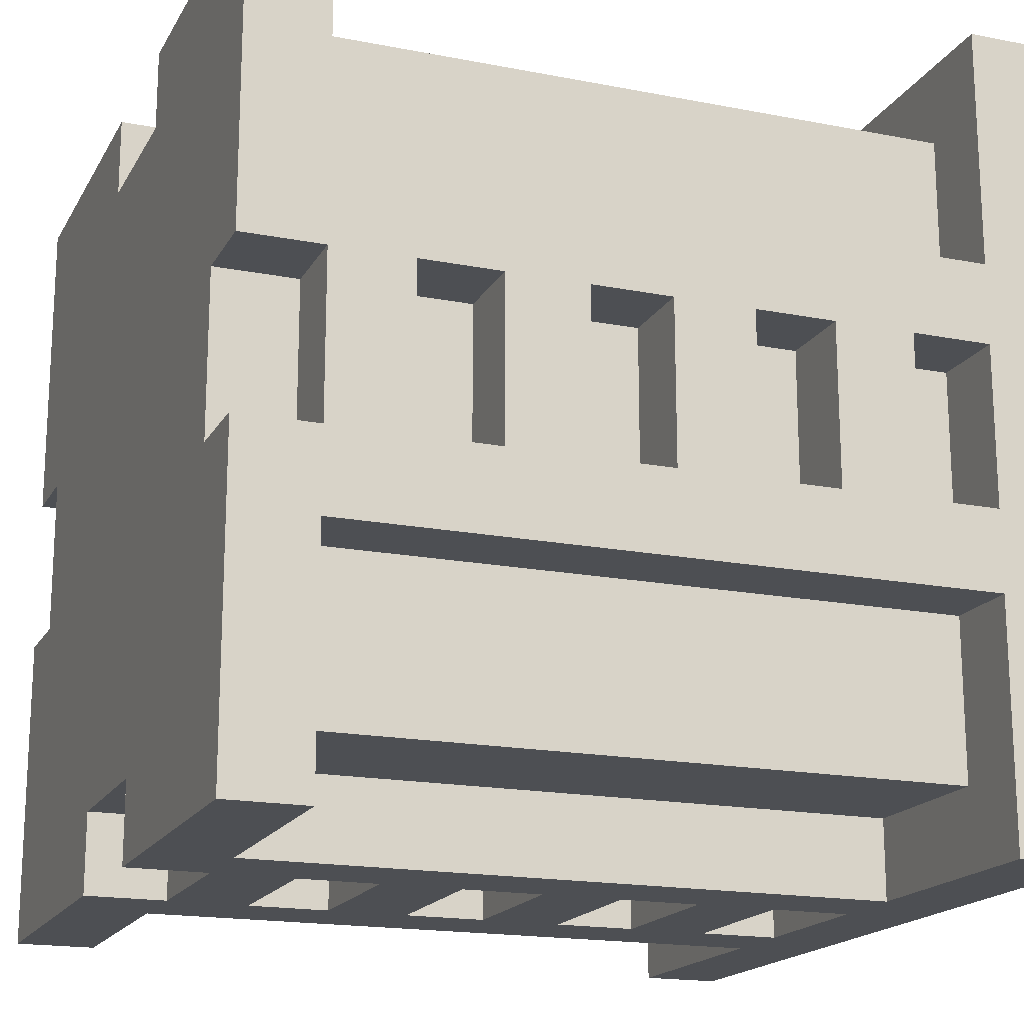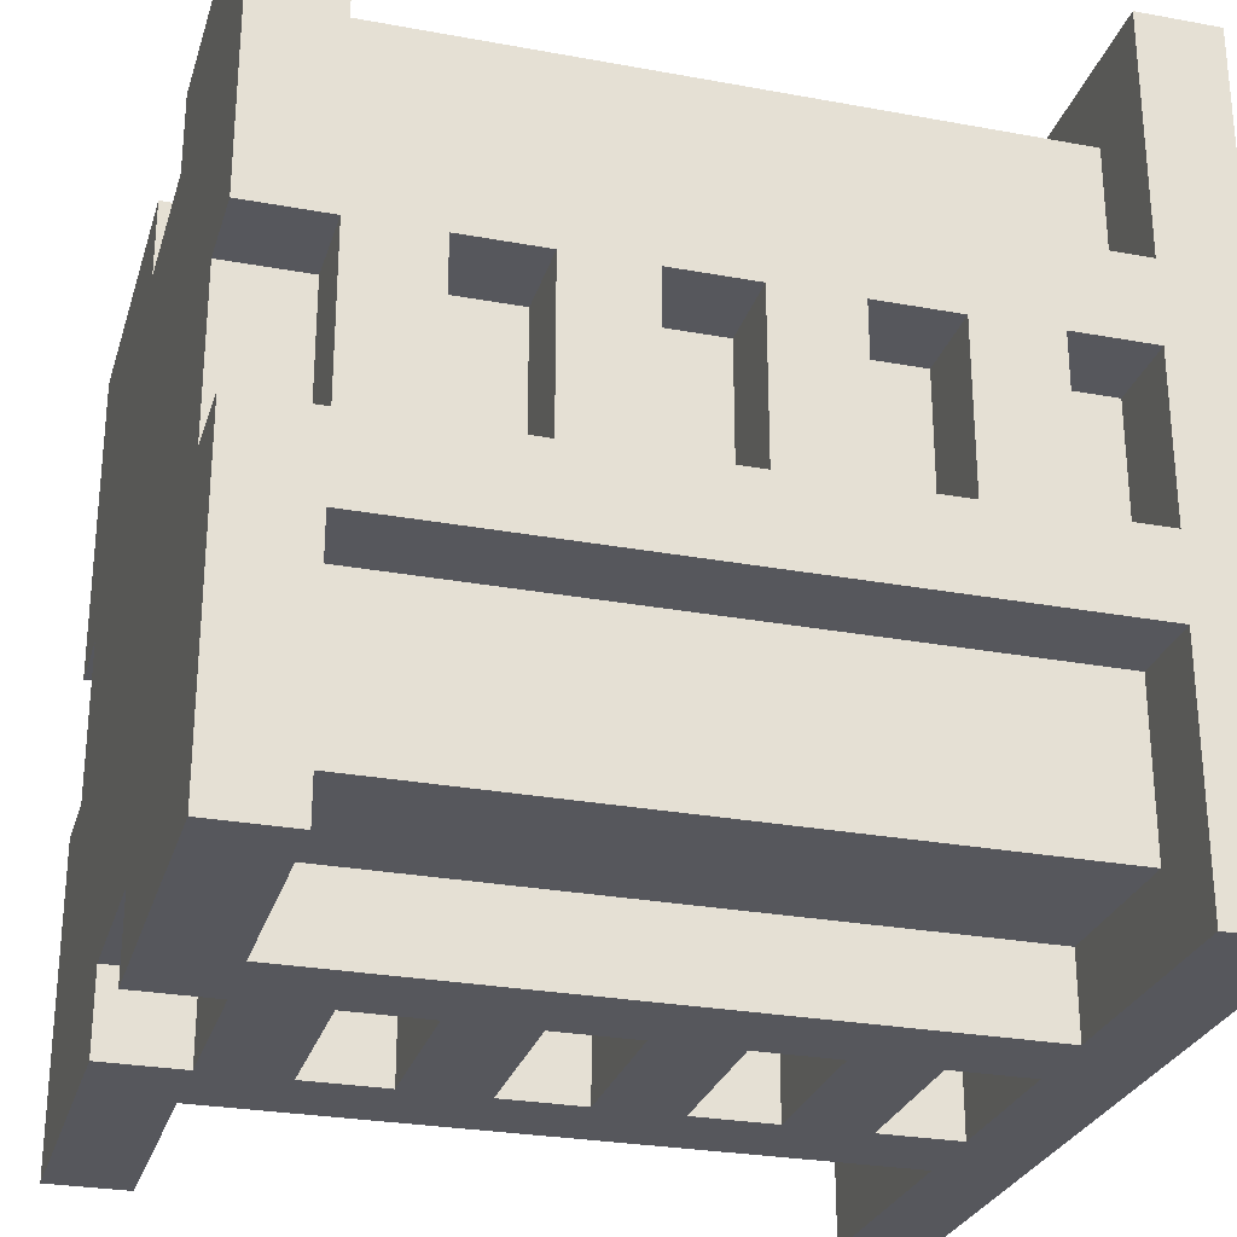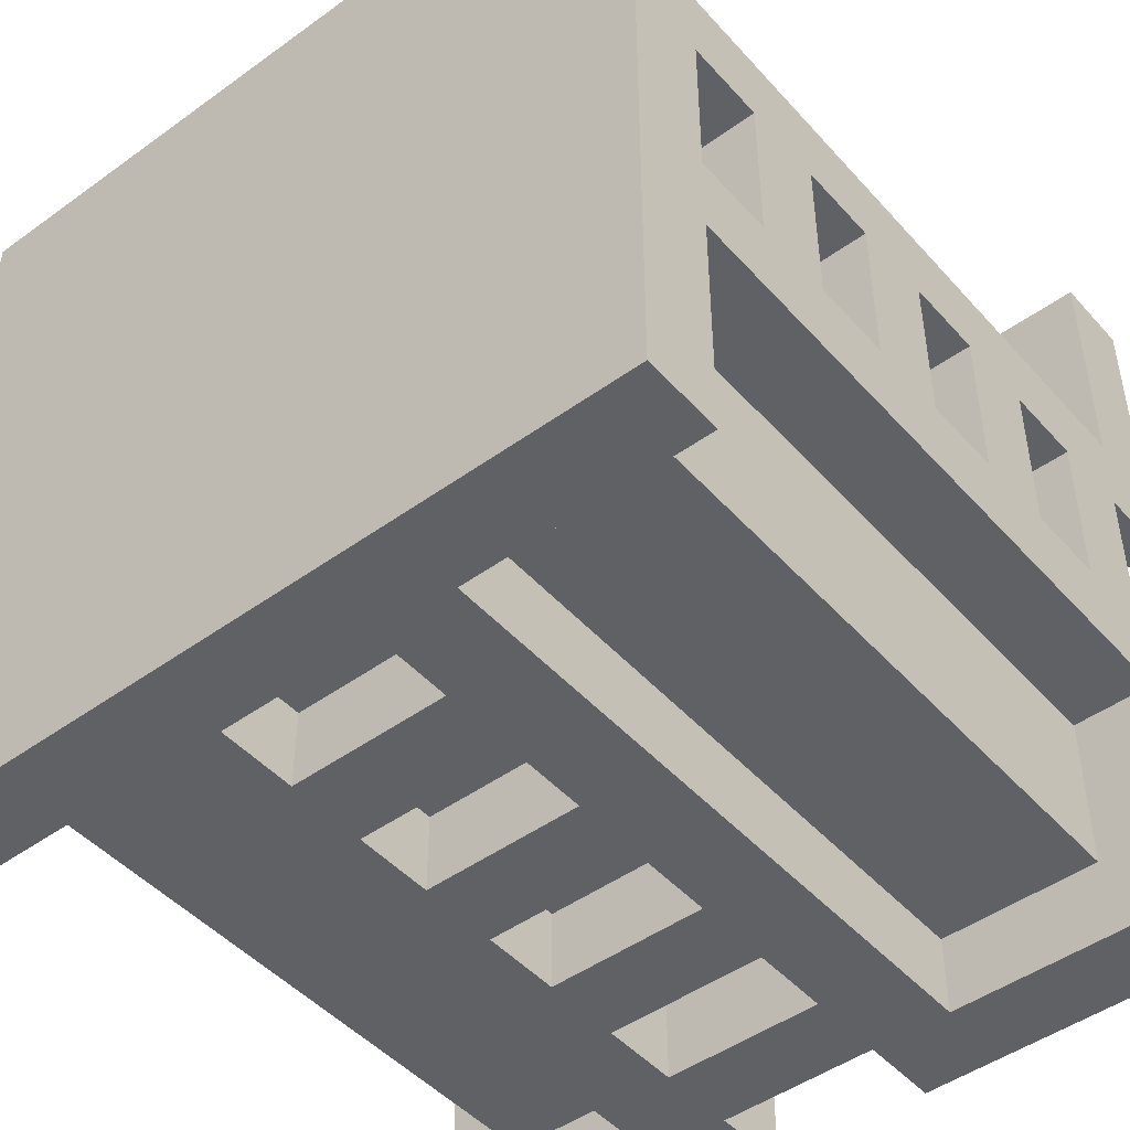
<metadata>
{"format":"obj","ext":"obj","renderer":"f3d","projection":"perspective","resolution":1024,"background":"white","views":[{"elev":-17.8,"azim":-111.0,"up":"+Z"},{"elev":-27.5,"azim":-105.8,"up":"+Z"},{"elev":-47.1,"azim":39.3,"up":"+Z"}]}
</metadata>
<code>
v -5 0 6.5
v -5 0 -3.5
v -5 1 6.5
v -5 1 3.5
v -5 1 2.5
v -5 1 0.5
v -5 1 -0.5
v -5 1 -3.5
v -5 2 2.5
v -5 2 0.5
v -5 3 2.5
v -5 3 0.5
v -5 4 2.5
v -5 4 0.5
v -5 5 2.5
v -5 5 0.5
v -5 6 2.5
v -5 6 0.5
v -5 7 2.5
v -5 7 0.5
v -5 8 2.5
v -5 8 0.5
v -5 9 6.5
v -5 9 3.5
v -5 9 2.5
v -5 9 0.5
v -5 9 -0.5
v -5 9 -3.5
v -5 10 6.5
v -5 10 2.5
v -5 10 0.5
v -5 10 -3.5
v -4 1 5.5
v -4 1 3.5
v -4 1 2.5
v -4 1 0.5
v -4 1 -0.5
v -4 1 -2.5
v -4 2 2.5
v -4 2 0.5
v -4 3 2.5
v -4 3 0.5
v -4 4 2.5
v -4 4 0.5
v -4 5 2.5
v -4 5 0.5
v -4 6 2.5
v -4 6 0.5
v -4 7 2.5
v -4 7 0.5
v -4 8 2.5
v -4 8 0.5
v -4 9 5.5
v -4 9 3.5
v -4 9 2.5
v -4 9 0.5
v -4 9 -0.5
v -4 9 -2.5
v -4 10 2.5
v -4 10 0.5
v -2 1 6.5
v -2 1 5.5
v -2 1 -2.5
v -2 1 -3.5
v -2 9 6.5
v -2 9 5.5
v -2 9 -2.5
v -2 9 -3.5
v 1 1 6.5
v 1 1 5.5
v 1 1 -2.5
v 1 1 -3.5
v 1 2 6.5
v 1 2 5.5
v 1 2 -2.5
v 1 2 -3.5
v 1 3 6.5
v 1 3 5.5
v 1 3 -2.5
v 1 3 -3.5
v 1 4 6.5
v 1 4 5.5
v 1 4 -2.5
v 1 4 -3.5
v 1 5 6.5
v 1 5 5.5
v 1 5 -2.5
v 1 5 -3.5
v 1 6 6.5
v 1 6 5.5
v 1 6 -2.5
v 1 6 -3.5
v 1 7 6.5
v 1 7 5.5
v 1 7 -2.5
v 1 7 -3.5
v 1 8 6.5
v 1 8 5.5
v 1 8 -2.5
v 1 8 -3.5
v 1 9 6.5
v 1 9 5.5
v 1 9 -2.5
v 1 9 -3.5
v 1 10 6.5
v 1 10 5.5
v 1 10 -2.5
v 1 10 -3.5
v -1 1 6.5
v -1 1 5.5
v -1 1 -2.5
v -1 1 -3.5
v -1 2 6.5
v -1 2 5.5
v -1 2 -2.5
v -1 2 -3.5
v -1 3 6.5
v -1 3 5.5
v -1 3 -2.5
v -1 3 -3.5
v -1 4 6.5
v -1 4 5.5
v -1 4 -2.5
v -1 4 -3.5
v -1 5 6.5
v -1 5 5.5
v -1 5 -2.5
v -1 5 -3.5
v -1 6 6.5
v -1 6 5.5
v -1 6 -2.5
v -1 6 -3.5
v -1 7 6.5
v -1 7 5.5
v -1 7 -2.5
v -1 7 -3.5
v -1 8 6.5
v -1 8 5.5
v -1 8 -2.5
v -1 8 -3.5
v -1 9 6.5
v -1 9 5.5
v -1 9 -2.5
v -1 9 -3.5
v -1 10 6.5
v -1 10 5.5
v -1 10 -2.5
v -1 10 -3.5
v 2 1 6.5
v 2 1 5.5
v 2 1 -2.5
v 2 1 -3.5
v 2 9 6.5
v 2 9 5.5
v 2 9 -2.5
v 2 9 -3.5
v 4 1 5.5
v 4 1 3.5
v 4 1 2.5
v 4 1 0.5
v 4 1 -0.5
v 4 1 -2.5
v 4 2 2.5
v 4 2 0.5
v 4 3 2.5
v 4 3 0.5
v 4 4 2.5
v 4 4 0.5
v 4 5 2.5
v 4 5 0.5
v 4 6 2.5
v 4 6 0.5
v 4 7 2.5
v 4 7 0.5
v 4 8 2.5
v 4 8 0.5
v 4 9 5.5
v 4 9 3.5
v 4 9 2.5
v 4 9 0.5
v 4 9 -0.5
v 4 9 -2.5
v 4 10 2.5
v 4 10 0.5
v 5 0 6.5
v 5 0 -3.5
v 5 1 6.5
v 5 1 3.5
v 5 1 2.5
v 5 1 0.5
v 5 1 -0.5
v 5 1 -3.5
v 5 2 2.5
v 5 2 0.5
v 5 3 2.5
v 5 3 0.5
v 5 4 2.5
v 5 4 0.5
v 5 5 2.5
v 5 5 0.5
v 5 6 2.5
v 5 6 0.5
v 5 7 2.5
v 5 7 0.5
v 5 8 2.5
v 5 8 0.5
v 5 9 6.5
v 5 9 3.5
v 5 9 2.5
v 5 9 0.5
v 5 9 -0.5
v 5 9 -3.5
v 5 10 6.5
v 5 10 2.5
v 5 10 0.5
v 5 10 -3.5
v -5 0 6.5
v -5 1 6.5
v -5 9 6.5
v -5 10 6.5
v -2 1 6.5
v -2 9 6.5
v -1 1 6.5
v -1 2 6.5
v -1 3 6.5
v -1 4 6.5
v -1 5 6.5
v -1 6 6.5
v -1 7 6.5
v -1 8 6.5
v -1 9 6.5
v -1 10 6.5
v 1 1 6.5
v 1 2 6.5
v 1 3 6.5
v 1 4 6.5
v 1 5 6.5
v 1 6 6.5
v 1 7 6.5
v 1 8 6.5
v 1 9 6.5
v 1 10 6.5
v 2 1 6.5
v 2 9 6.5
v 5 0 6.5
v 5 1 6.5
v 5 9 6.5
v 5 10 6.5
v -4 1 5.5
v -4 9 5.5
v -2 1 5.5
v -2 9 5.5
v -1 1 5.5
v -1 2 5.5
v -1 3 5.5
v -1 4 5.5
v -1 5 5.5
v -1 6 5.5
v -1 7 5.5
v -1 8 5.5
v -1 9 5.5
v -1 10 5.5
v 1 1 5.5
v 1 2 5.5
v 1 3 5.5
v 1 4 5.5
v 1 5 5.5
v 1 6 5.5
v 1 7 5.5
v 1 8 5.5
v 1 9 5.5
v 1 10 5.5
v 2 1 5.5
v 2 9 5.5
v 4 1 5.5
v 4 9 5.5
v -5 1 3.5
v -5 9 3.5
v -4 1 3.5
v -4 9 3.5
v 4 1 3.5
v 4 9 3.5
v 5 1 3.5
v 5 9 3.5
v -5 1 0.5
v -5 2 0.5
v -5 3 0.5
v -5 4 0.5
v -5 5 0.5
v -5 6 0.5
v -5 7 0.5
v -5 8 0.5
v -5 9 0.5
v -5 10 0.5
v -4 1 0.5
v -4 2 0.5
v -4 3 0.5
v -4 4 0.5
v -4 5 0.5
v -4 6 0.5
v -4 7 0.5
v -4 8 0.5
v -4 9 0.5
v -4 10 0.5
v 4 1 0.5
v 4 2 0.5
v 4 3 0.5
v 4 4 0.5
v 4 5 0.5
v 4 6 0.5
v 4 7 0.5
v 4 8 0.5
v 4 9 0.5
v 4 10 0.5
v 5 1 0.5
v 5 2 0.5
v 5 3 0.5
v 5 4 0.5
v 5 5 0.5
v 5 6 0.5
v 5 7 0.5
v 5 8 0.5
v 5 9 0.5
v 5 10 0.5
v -5 1 2.5
v -5 2 2.5
v -5 3 2.5
v -5 4 2.5
v -5 5 2.5
v -5 6 2.5
v -5 7 2.5
v -5 8 2.5
v -5 9 2.5
v -5 10 2.5
v -4 1 2.5
v -4 2 2.5
v -4 3 2.5
v -4 4 2.5
v -4 5 2.5
v -4 6 2.5
v -4 7 2.5
v -4 8 2.5
v -4 9 2.5
v -4 10 2.5
v 4 1 2.5
v 4 2 2.5
v 4 3 2.5
v 4 4 2.5
v 4 5 2.5
v 4 6 2.5
v 4 7 2.5
v 4 8 2.5
v 4 9 2.5
v 4 10 2.5
v 5 1 2.5
v 5 2 2.5
v 5 3 2.5
v 5 4 2.5
v 5 5 2.5
v 5 6 2.5
v 5 7 2.5
v 5 8 2.5
v 5 9 2.5
v 5 10 2.5
v -5 1 -0.5
v -5 9 -0.5
v -4 1 -0.5
v -4 9 -0.5
v 4 1 -0.5
v 4 9 -0.5
v 5 1 -0.5
v 5 9 -0.5
v -4 1 -2.5
v -4 9 -2.5
v -2 1 -2.5
v -2 9 -2.5
v -1 1 -2.5
v -1 2 -2.5
v -1 3 -2.5
v -1 4 -2.5
v -1 5 -2.5
v -1 6 -2.5
v -1 7 -2.5
v -1 8 -2.5
v -1 9 -2.5
v -1 10 -2.5
v 1 1 -2.5
v 1 2 -2.5
v 1 3 -2.5
v 1 4 -2.5
v 1 5 -2.5
v 1 6 -2.5
v 1 7 -2.5
v 1 8 -2.5
v 1 9 -2.5
v 1 10 -2.5
v 2 1 -2.5
v 2 9 -2.5
v 4 1 -2.5
v 4 9 -2.5
v -5 0 -3.5
v -5 1 -3.5
v -5 9 -3.5
v -5 10 -3.5
v -2 1 -3.5
v -2 9 -3.5
v -1 1 -3.5
v -1 2 -3.5
v -1 3 -3.5
v -1 4 -3.5
v -1 5 -3.5
v -1 6 -3.5
v -1 7 -3.5
v -1 8 -3.5
v -1 9 -3.5
v -1 10 -3.5
v 1 1 -3.5
v 1 2 -3.5
v 1 3 -3.5
v 1 4 -3.5
v 1 5 -3.5
v 1 6 -3.5
v 1 7 -3.5
v 1 8 -3.5
v 1 9 -3.5
v 1 10 -3.5
v 2 1 -3.5
v 2 9 -3.5
v 5 0 -3.5
v 5 1 -3.5
v 5 9 -3.5
v 5 10 -3.5
v -5 0 6.5
v 5 0 6.5
v -4 0 5.5
v 4 0 5.5
v -4 0 -2.5
v 4 0 -2.5
v -5 0 -3.5
v 5 0 -3.5
v -1 2 6.5
v 1 2 6.5
v -1 2 5.5
v 1 2 5.5
v -5 2 2.5
v -4 2 2.5
v 4 2 2.5
v 5 2 2.5
v -5 2 0.5
v -4 2 0.5
v 4 2 0.5
v 5 2 0.5
v -1 2 -2.5
v 1 2 -2.5
v -1 2 -3.5
v 1 2 -3.5
v -1 4 6.5
v 1 4 6.5
v -1 4 5.5
v 1 4 5.5
v -5 4 2.5
v -4 4 2.5
v 4 4 2.5
v 5 4 2.5
v -5 4 0.5
v -4 4 0.5
v 4 4 0.5
v 5 4 0.5
v -1 4 -2.5
v 1 4 -2.5
v -1 4 -3.5
v 1 4 -3.5
v -1 6 6.5
v 1 6 6.5
v -1 6 5.5
v 1 6 5.5
v -5 6 2.5
v -4 6 2.5
v 4 6 2.5
v 5 6 2.5
v -5 6 0.5
v -4 6 0.5
v 4 6 0.5
v 5 6 0.5
v -1 6 -2.5
v 1 6 -2.5
v -1 6 -3.5
v 1 6 -3.5
v -1 8 6.5
v 1 8 6.5
v -1 8 5.5
v 1 8 5.5
v -5 8 2.5
v -4 8 2.5
v 4 8 2.5
v 5 8 2.5
v -5 8 0.5
v -4 8 0.5
v 4 8 0.5
v 5 8 0.5
v -1 8 -2.5
v 1 8 -2.5
v -1 8 -3.5
v 1 8 -3.5
v -5 9 6.5
v -2 9 6.5
v 2 9 6.5
v 5 9 6.5
v -4 9 5.5
v -2 9 5.5
v 2 9 5.5
v 4 9 5.5
v -5 9 3.5
v -4 9 3.5
v 4 9 3.5
v 5 9 3.5
v -5 9 -0.5
v -4 9 -0.5
v 4 9 -0.5
v 5 9 -0.5
v -4 9 -2.5
v -2 9 -2.5
v 2 9 -2.5
v 4 9 -2.5
v -5 9 -3.5
v -2 9 -3.5
v 2 9 -3.5
v 5 9 -3.5
v -5 1 6.5
v -2 1 6.5
v -1 1 6.5
v 1 1 6.5
v 2 1 6.5
v 5 1 6.5
v -4 1 5.5
v -2 1 5.5
v -1 1 5.5
v 1 1 5.5
v 2 1 5.5
v 4 1 5.5
v -5 1 3.5
v -4 1 3.5
v 4 1 3.5
v 5 1 3.5
v -5 1 2.5
v -4 1 2.5
v 4 1 2.5
v 5 1 2.5
v -5 1 0.5
v -4 1 0.5
v 4 1 0.5
v 5 1 0.5
v -5 1 -0.5
v -4 1 -0.5
v 4 1 -0.5
v 5 1 -0.5
v -4 1 -2.5
v -2 1 -2.5
v -1 1 -2.5
v 1 1 -2.5
v 2 1 -2.5
v 4 1 -2.5
v -5 1 -3.5
v -2 1 -3.5
v -1 1 -3.5
v 1 1 -3.5
v 2 1 -3.5
v 5 1 -3.5
v -1 3 6.5
v 1 3 6.5
v -1 3 5.5
v 1 3 5.5
v -5 3 2.5
v -4 3 2.5
v 4 3 2.5
v 5 3 2.5
v -5 3 0.5
v -4 3 0.5
v 4 3 0.5
v 5 3 0.5
v -1 3 -2.5
v 1 3 -2.5
v -1 3 -3.5
v 1 3 -3.5
v -1 5 6.5
v 1 5 6.5
v -1 5 5.5
v 1 5 5.5
v -5 5 2.5
v -4 5 2.5
v 4 5 2.5
v 5 5 2.5
v -5 5 0.5
v -4 5 0.5
v 4 5 0.5
v 5 5 0.5
v -1 5 -2.5
v 1 5 -2.5
v -1 5 -3.5
v 1 5 -3.5
v -1 7 6.5
v 1 7 6.5
v -1 7 5.5
v 1 7 5.5
v -5 7 2.5
v -4 7 2.5
v 4 7 2.5
v 5 7 2.5
v -5 7 0.5
v -4 7 0.5
v 4 7 0.5
v 5 7 0.5
v -1 7 -2.5
v 1 7 -2.5
v -1 7 -3.5
v 1 7 -3.5
v -1 9 6.5
v 1 9 6.5
v -1 9 5.5
v 1 9 5.5
v -5 9 2.5
v -4 9 2.5
v 4 9 2.5
v 5 9 2.5
v -5 9 0.5
v -4 9 0.5
v 4 9 0.5
v 5 9 0.5
v -1 9 -2.5
v 1 9 -2.5
v -1 9 -3.5
v 1 9 -3.5
v -5 10 6.5
v -1 10 6.5
v 1 10 6.5
v 5 10 6.5
v -4 10 5.5
v -1 10 5.5
v 1 10 5.5
v 4 10 5.5
v -5 10 2.5
v -4 10 2.5
v 4 10 2.5
v 5 10 2.5
v -5 10 0.5
v -4 10 0.5
v 4 10 0.5
v 5 10 0.5
v -4 10 -2.5
v -1 10 -2.5
v 1 10 -2.5
v 4 10 -2.5
v -5 10 -3.5
v -1 10 -3.5
v 1 10 -3.5
v 5 10 -3.5
f 3 2 1
f 4 2 3
f 5 2 4
f 6 2 5
f 7 2 6
f 8 2 7
f 9 5 4
f 10 7 6
f 11 9 4
f 11 10 9
f 12 7 10
f 12 10 11
f 13 11 4
f 14 7 12
f 15 13 4
f 15 14 13
f 16 7 14
f 16 14 15
f 17 15 4
f 18 7 16
f 19 17 4
f 19 18 17
f 20 7 18
f 20 18 19
f 21 19 4
f 22 7 20
f 24 21 4
f 25 22 21
f 25 21 24
f 26 7 22
f 26 22 25
f 27 7 26
f 29 24 23
f 29 25 24
f 30 25 29
f 31 28 27
f 31 27 26
f 32 28 31
f 39 36 35
f 40 36 39
f 43 42 41
f 44 42 43
f 47 46 45
f 48 46 47
f 51 50 49
f 52 50 51
f 53 34 33
f 54 34 53
f 57 38 37
f 58 38 57
f 59 56 55
f 60 56 59
f 65 62 61
f 66 62 65
f 67 64 63
f 68 64 67
f 73 70 69
f 74 70 73
f 75 72 71
f 76 72 75
f 81 78 77
f 82 78 81
f 83 80 79
f 84 80 83
f 89 86 85
f 90 86 89
f 91 88 87
f 92 88 91
f 97 94 93
f 98 94 97
f 99 96 95
f 100 96 99
f 105 102 101
f 106 102 105
f 107 104 103
f 108 104 107
f 109 110 113
f 113 110 114
f 111 112 115
f 115 112 116
f 117 118 121
f 121 118 122
f 119 120 123
f 123 120 124
f 125 126 129
f 129 126 130
f 127 128 131
f 131 128 132
f 133 134 137
f 137 134 138
f 135 136 139
f 139 136 140
f 141 142 145
f 145 142 146
f 143 144 147
f 147 144 148
f 149 150 153
f 153 150 154
f 151 152 155
f 155 152 156
f 159 160 163
f 163 160 164
f 165 166 167
f 167 166 168
f 169 170 171
f 171 170 172
f 173 174 175
f 175 174 176
f 157 158 177
f 177 158 178
f 161 162 181
f 181 162 182
f 179 180 183
f 183 180 184
f 185 186 187
f 187 186 188
f 188 186 189
f 189 186 190
f 190 186 191
f 191 186 192
f 188 189 193
f 190 191 194
f 188 193 195
f 193 194 195
f 194 191 196
f 195 194 196
f 188 195 197
f 196 191 198
f 188 197 199
f 197 198 199
f 198 191 200
f 199 198 200
f 188 199 201
f 200 191 202
f 188 201 203
f 201 202 203
f 202 191 204
f 203 202 204
f 188 203 205
f 204 191 206
f 188 205 208
f 205 206 209
f 208 205 209
f 206 191 210
f 209 206 210
f 210 191 211
f 207 208 213
f 208 209 213
f 213 209 214
f 211 212 215
f 210 211 215
f 215 212 216
f 221 218 217
f 222 220 219
f 223 221 217
f 223 222 221
f 224 222 223
f 225 222 224
f 226 222 225
f 227 222 226
f 228 222 227
f 229 222 228
f 230 222 229
f 231 220 222
f 231 222 230
f 232 220 231
f 233 223 217
f 234 225 224
f 235 225 234
f 236 227 226
f 237 227 236
f 238 229 228
f 239 229 238
f 240 231 230
f 241 231 240
f 243 239 238
f 243 242 241
f 243 241 240
f 243 240 239
f 243 237 236
f 243 238 237
f 243 233 217
f 243 236 235
f 243 235 234
f 243 234 233
f 244 242 243
f 245 243 217
f 246 243 245
f 247 242 244
f 248 242 247
f 251 250 249
f 252 250 251
f 263 254 253
f 264 254 263
f 265 256 255
f 266 256 265
f 267 258 257
f 268 258 267
f 269 260 259
f 270 260 269
f 271 262 261
f 272 262 271
f 275 274 273
f 276 274 275
f 279 278 277
f 280 278 279
f 283 282 281
f 284 282 283
f 295 286 285
f 296 286 295
f 297 288 287
f 298 288 297
f 299 290 289
f 300 290 299
f 301 292 291
f 302 292 301
f 303 294 293
f 304 294 303
f 315 306 305
f 316 306 315
f 317 308 307
f 318 308 317
f 319 310 309
f 320 310 319
f 321 312 311
f 322 312 321
f 323 314 313
f 324 314 323
f 325 326 335
f 335 326 336
f 327 328 337
f 337 328 338
f 329 330 339
f 339 330 340
f 331 332 341
f 341 332 342
f 333 334 343
f 343 334 344
f 345 346 355
f 355 346 356
f 347 348 357
f 357 348 358
f 349 350 359
f 359 350 360
f 351 352 361
f 361 352 362
f 353 354 363
f 363 354 364
f 365 366 367
f 367 366 368
f 369 370 371
f 371 370 372
f 373 374 375
f 375 374 376
f 377 378 387
f 387 378 388
f 379 380 389
f 389 380 390
f 381 382 391
f 391 382 392
f 383 384 393
f 393 384 394
f 385 386 395
f 395 386 396
f 397 398 399
f 399 398 400
f 401 402 405
f 403 404 406
f 401 405 407
f 405 406 407
f 407 406 408
f 408 406 409
f 409 406 410
f 410 406 411
f 411 406 412
f 412 406 413
f 413 406 414
f 406 404 415
f 414 406 415
f 415 404 416
f 401 407 417
f 408 409 418
f 418 409 419
f 410 411 420
f 420 411 421
f 412 413 422
f 422 413 423
f 414 415 424
f 424 415 425
f 422 423 427
f 425 426 427
f 424 425 427
f 423 424 427
f 420 421 427
f 421 422 427
f 401 417 427
f 419 420 427
f 418 419 427
f 417 418 427
f 427 426 428
f 401 427 429
f 429 427 430
f 428 426 431
f 431 426 432
f 435 434 433
f 436 434 435
f 437 435 433
f 437 436 435
f 438 434 436
f 438 436 437
f 439 437 433
f 439 438 437
f 440 434 438
f 440 438 439
f 443 442 441
f 444 442 443
f 449 446 445
f 450 446 449
f 451 448 447
f 452 448 451
f 455 454 453
f 456 454 455
f 459 458 457
f 460 458 459
f 465 462 461
f 466 462 465
f 467 464 463
f 468 464 467
f 471 470 469
f 472 470 471
f 475 474 473
f 476 474 475
f 481 478 477
f 482 478 481
f 483 480 479
f 484 480 483
f 487 486 485
f 488 486 487
f 491 490 489
f 492 490 491
f 497 494 493
f 498 494 497
f 499 496 495
f 500 496 499
f 503 502 501
f 504 502 503
f 509 506 505
f 510 506 509
f 511 508 507
f 512 508 511
f 513 509 505
f 514 509 513
f 515 508 512
f 516 508 515
f 521 518 517
f 524 520 519
f 525 522 521
f 525 521 517
f 526 522 525
f 527 524 523
f 528 520 524
f 528 524 527
f 529 530 535
f 535 530 536
f 531 532 537
f 537 532 538
f 533 534 539
f 539 534 540
f 529 535 541
f 541 535 542
f 540 534 543
f 543 534 544
f 545 546 549
f 549 546 550
f 547 548 551
f 551 548 552
f 553 554 557
f 555 556 562
f 553 557 563
f 557 558 563
f 563 558 564
f 559 560 565
f 565 560 566
f 561 562 567
f 562 556 568
f 567 562 568
f 569 570 571
f 571 570 572
f 573 574 577
f 577 574 578
f 575 576 579
f 579 576 580
f 581 582 583
f 583 582 584
f 585 586 587
f 587 586 588
f 589 590 593
f 593 590 594
f 591 592 595
f 595 592 596
f 597 598 599
f 599 598 600
f 601 602 603
f 603 602 604
f 605 606 609
f 609 606 610
f 607 608 611
f 611 608 612
f 613 614 615
f 615 614 616
f 617 618 619
f 619 618 620
f 621 622 625
f 625 622 626
f 623 624 627
f 627 624 628
f 629 630 631
f 631 630 632
f 633 634 637
f 637 634 638
f 635 636 639
f 639 636 640
f 633 637 641
f 637 638 642
f 641 637 642
f 638 639 642
f 639 640 642
f 640 636 643
f 642 640 643
f 643 636 644
f 642 643 646
f 646 643 647
f 645 646 649
f 646 647 649
f 649 647 650
f 650 647 651
f 647 648 652
f 651 647 652
f 645 649 653
f 649 650 653
f 653 650 654
f 651 652 655
f 652 648 656
f 655 652 656

</code>
